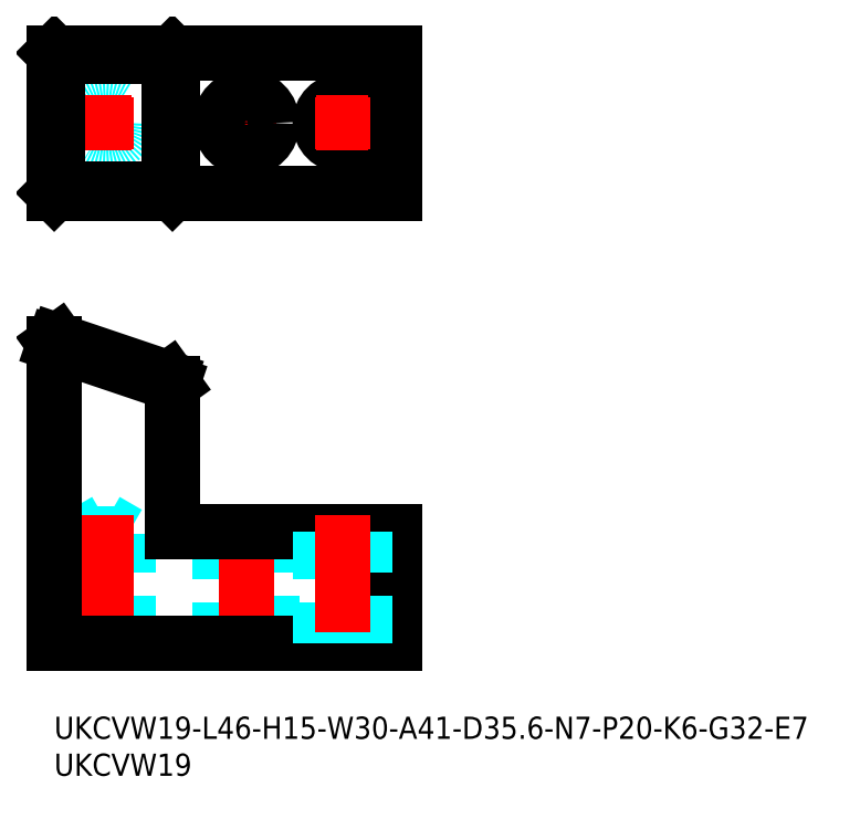
<metadata>
{"format":"dxf","ext":"dxf","renderer":"ezdxf+matplotlib","layout":"modelspace","background":"white","min_lineweight":24,"dpi":150}
</metadata>
<code>
0
SECTION
2
ENTITIES
0
INSERT
8
MSM_CONTINUOUS
2
*U23
10
0
20
0
30
0
0
INSERT
8
MSM_CONTINUOUS
2
*U24
10
0
20
0
30
0
0
LINE
8
MSM_DASHED
10
4
20
24.77
30
0
11
4
21
10
31
0
0
LINE
8
MSM_DASHED
10
10
20
10
30
0
11
10
21
24.77
31
0
0
LINE
8
MSM_DASHED
10
10
20
24.77
30
0
11
4
21
24.77
31
0
0
LINE
8
MSM_DASHED
10
7
20
26.5
30
0
11
4
21
24.77
31
0
0
LINE
8
MSM_DASHED
10
10
20
24.77
30
0
11
7
21
26.5
31
0
0
LINE
8
MSM_DASHED
10
22.5
20
25
30
0
11
22.5
21
10
31
0
0
LINE
8
MSM_DASHED
10
29.5
20
10
30
0
11
29.5
21
25
31
0
0
LINE
8
MSM_CENTER
10
26
20
25.75
30
0
11
26
21
9.25
31
0
0
LINE
8
MSM_CENTER
10
7
20
27.33
30
0
11
7
21
9.175
31
0
0
LINE
8
MSM_CONTINUOUS
10
16
20
25
30
0
11
16
21
45.1
31
0
0
LINE
8
MSM_CONTINUOUS
10
0
20
50.5
30
0
11
0
21
10
31
0
0
LINE
8
MSM_CONTINUOUS
10
16
20
45.1
30
0
11
15.53
21
45.76
31
0
0
LINE
8
MSM_CONTINUOUS
10
15.53
20
45.76
30
0
11
0.4737
21
50.84
31
0
0
LINE
8
MSM_CONTINUOUS
10
0
20
50.5
30
0
11
0.4737
21
50.84
31
0
0
LINE
8
MSM_CONTINUOUS
10
16
20
45.07
30
0
11
0
21
50.47
31
0
0
LINE
8
MSM_CONTINUOUS
10
0
20
10
30
0
11
46
21
10
31
0
0
LINE
8
MSM_CONTINUOUS
10
46
20
10
30
0
11
46
21
25
31
0
0
LINE
8
MSM_CONTINUOUS
10
46
20
25
30
0
11
16
21
25
31
0
0
CIRCLE
8
MSM_DASHED
10
7
20
80.34
30
0
40
3
0
LINE
8
MSM_CENTER
10
7
20
83.84
30
0
11
7
21
76.84
31
0
0
LINE
8
MSM_CENTER
10
3.5
20
80.34
30
0
11
10.5
21
80.34
31
0
0
LINE
8
MSM_CENTER
10
26
20
84.34
30
0
11
26
21
76.34
31
0
0
LINE
8
MSM_CENTER
10
22
20
80.34
30
0
11
30
21
80.34
31
0
0
LINE
8
MSM_CONTINUOUS
10
46
20
89.84
30
0
11
-1.42e-14
21
89.84
31
0
0
LINE
8
MSM_CONTINUOUS
10
46
20
70.84
30
0
11
-4.26e-14
21
70.84
31
0
0
CIRCLE
8
MSM_CONTINUOUS
10
26
20
80.34
30
0
40
3.5
0
LINE
8
MSM_CONTINUOUS
10
46
20
70.84
30
0
11
46
21
89.84
31
0
0
LINE
8
MSM_CONTINUOUS
10
16
20
70.87
30
0
11
15.53
21
71.34
31
0
0
LINE
8
MSM_CONTINUOUS
10
-4.26e-14
20
70.87
30
0
11
0.4737
21
71.34
31
0
0
LINE
8
MSM_CONTINUOUS
10
15.53
20
71.34
30
0
11
15.53
21
89.34
31
0
0
LINE
8
MSM_CONTINUOUS
10
0.4737
20
71.34
30
0
11
0.4737
21
89.34
31
0
0
LINE
8
MSM_CONTINUOUS
10
15.53
20
71.34
30
0
11
0.4737
21
71.34
31
0
0
LINE
8
MSM_CONTINUOUS
10
-1.42e-14
20
89.84
30
0
11
-4.26e-14
21
70.84
31
0
0
LINE
8
MSM_CONTINUOUS
10
0.4737
20
89.34
30
0
11
-1.42e-14
21
89.81
31
0
0
LINE
8
MSM_CONTINUOUS
10
0.4737
20
89.34
30
0
11
15.53
21
89.34
31
0
0
LINE
8
MSM_CONTINUOUS
10
16
20
89.81
30
0
11
15.53
21
89.34
31
0
0
LINE
8
MSM_CONTINUOUS
10
16
20
70.84
30
0
11
16
21
89.84
31
0
0
CIRCLE
8
MSM_CONTINUOUS
10
39
20
80.34
30
0
40
3
0
LINE
8
MSM_CENTER
10
39
20
83.84
30
0
11
39
21
76.84
31
0
0
LINE
8
MSM_CENTER
10
35.5
20
80.34
30
0
11
42.5
21
80.34
31
0
0
LINE
8
MSM_DASHED
10
36
20
25
30
0
11
36
21
10
31
0
0
LINE
8
MSM_DASHED
10
42
20
10
30
0
11
42
21
25
31
0
0
LINE
8
MSM_CENTER
10
39
20
27.33
30
0
11
39
21
9.175
31
0
0
ENDSEC
0
EOF

</code>
